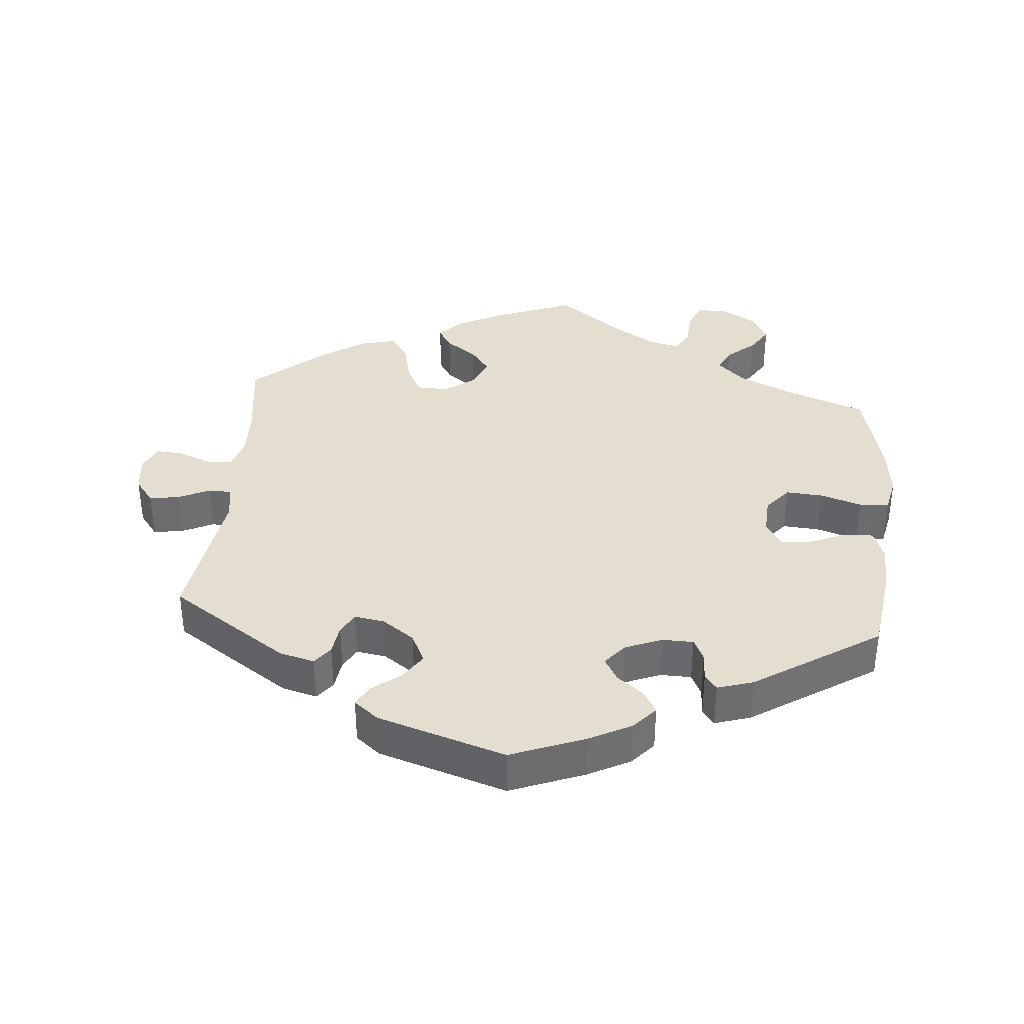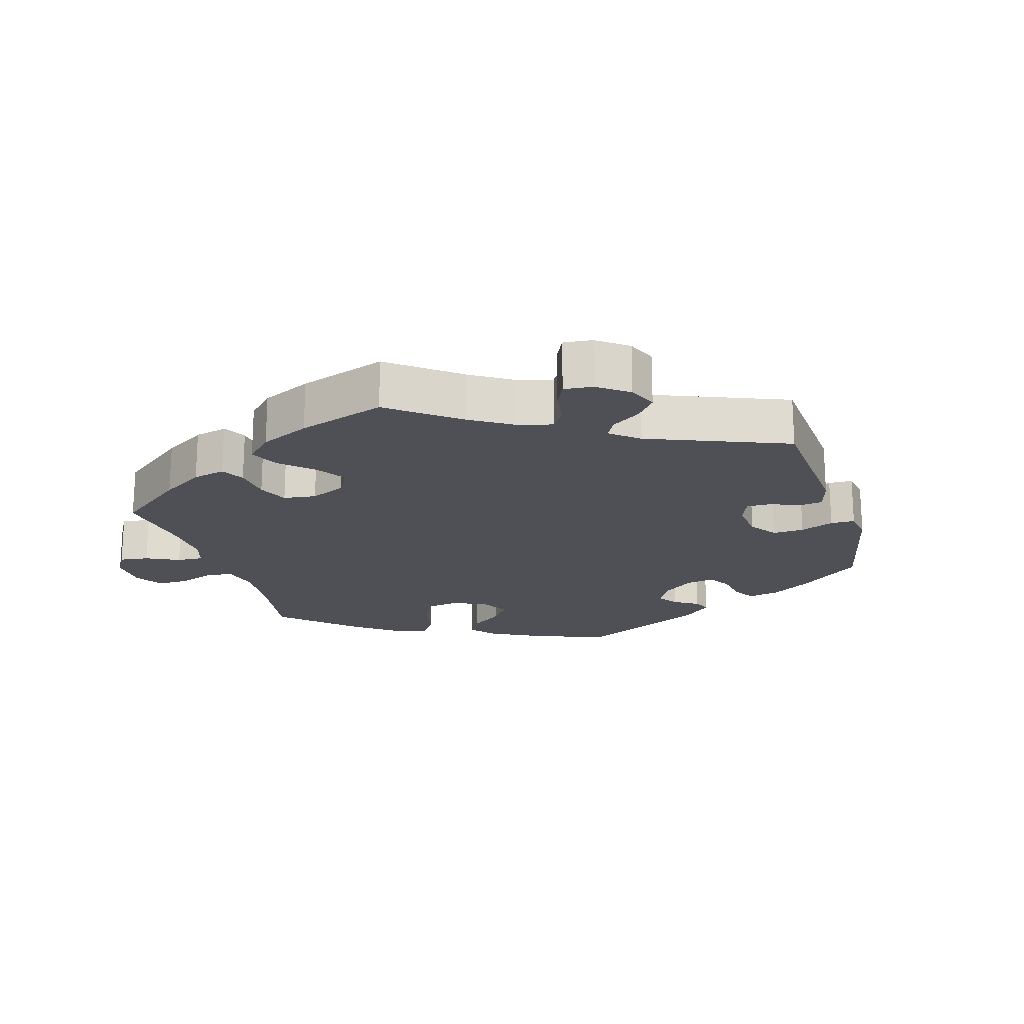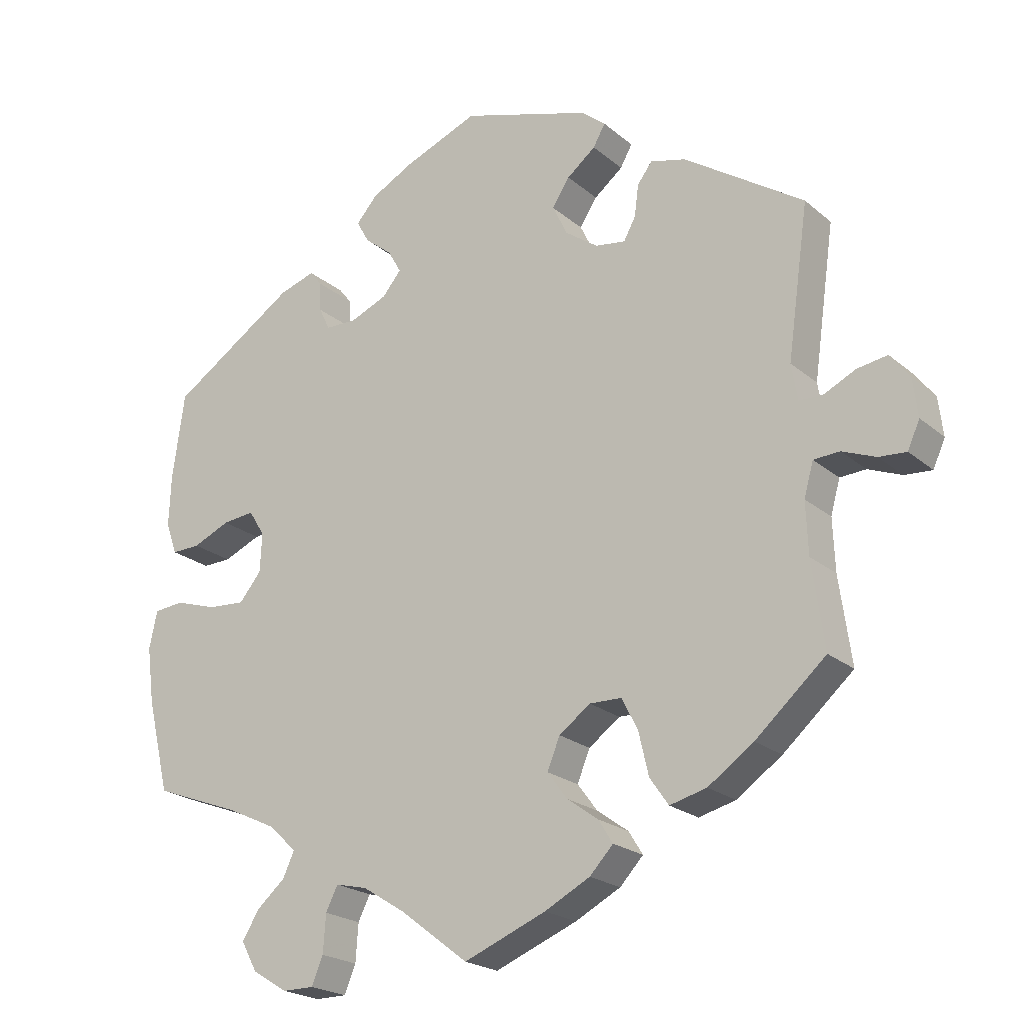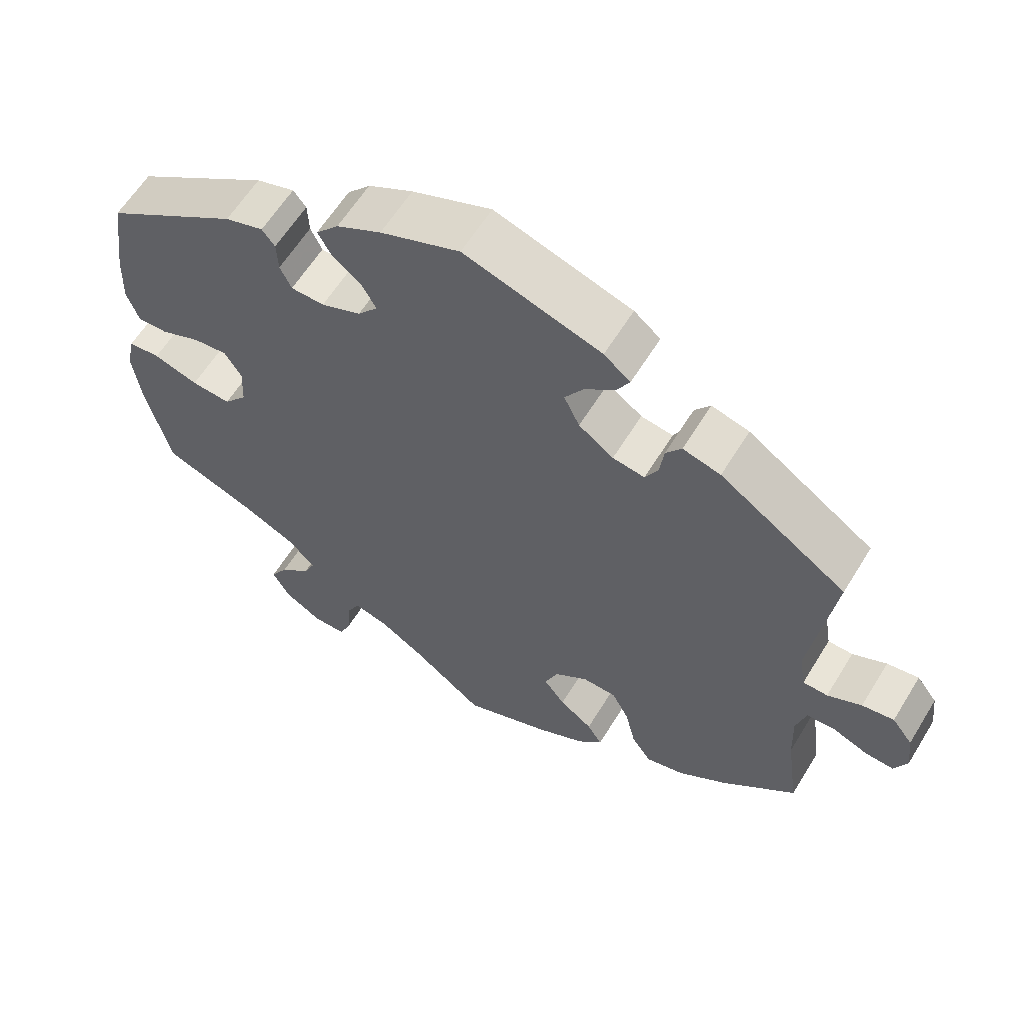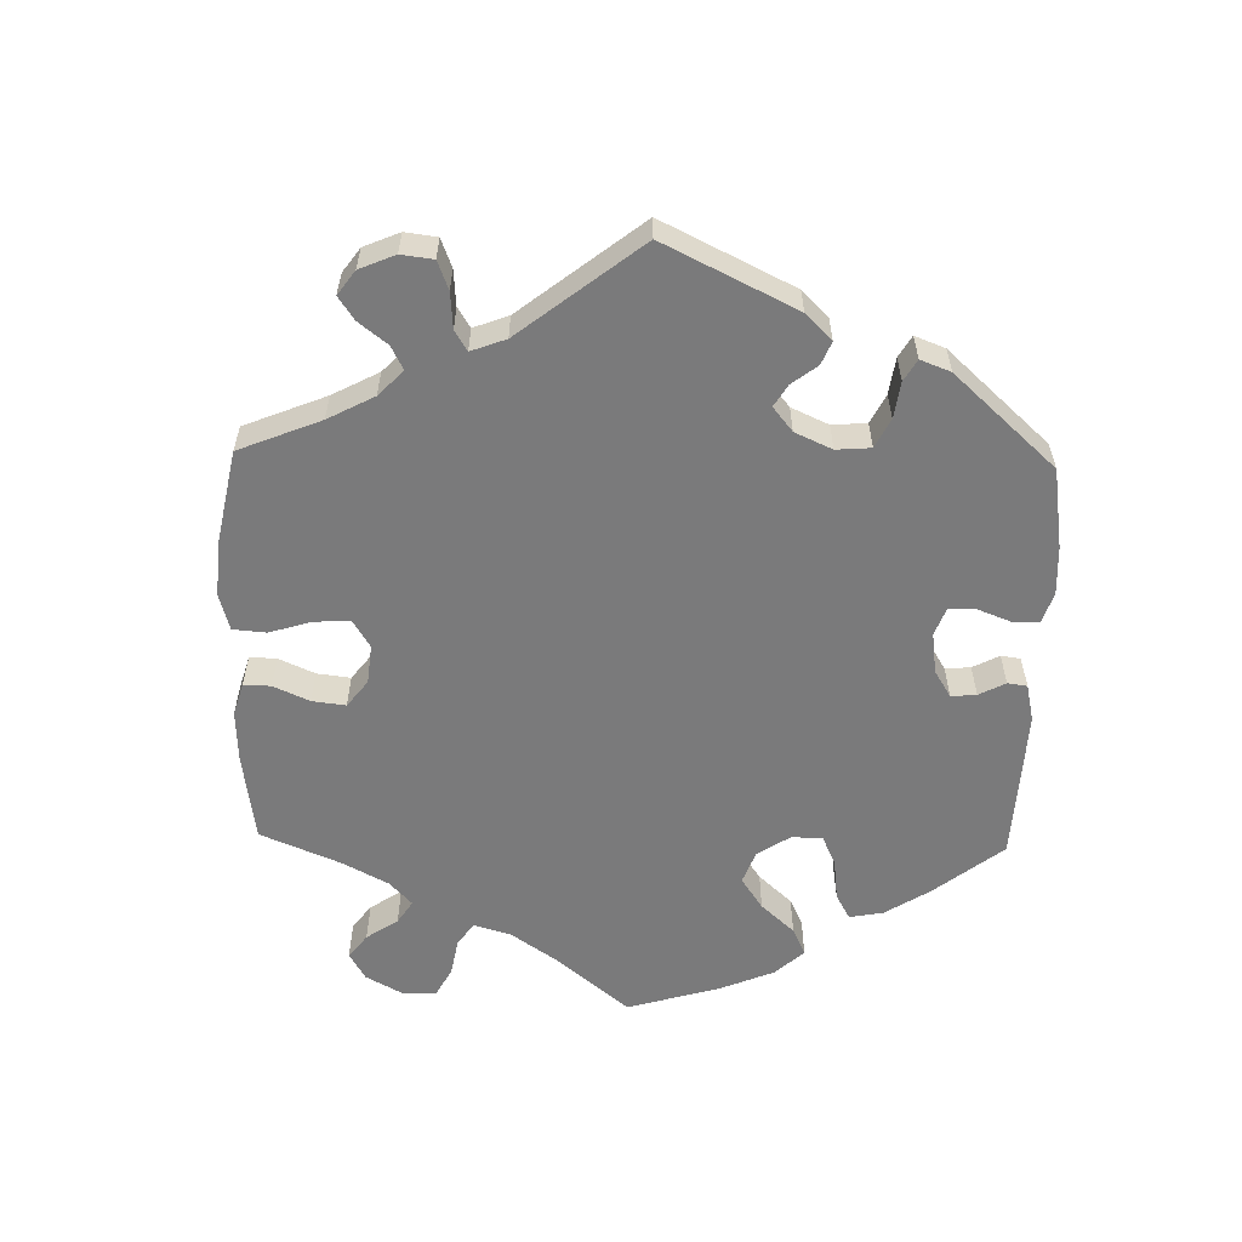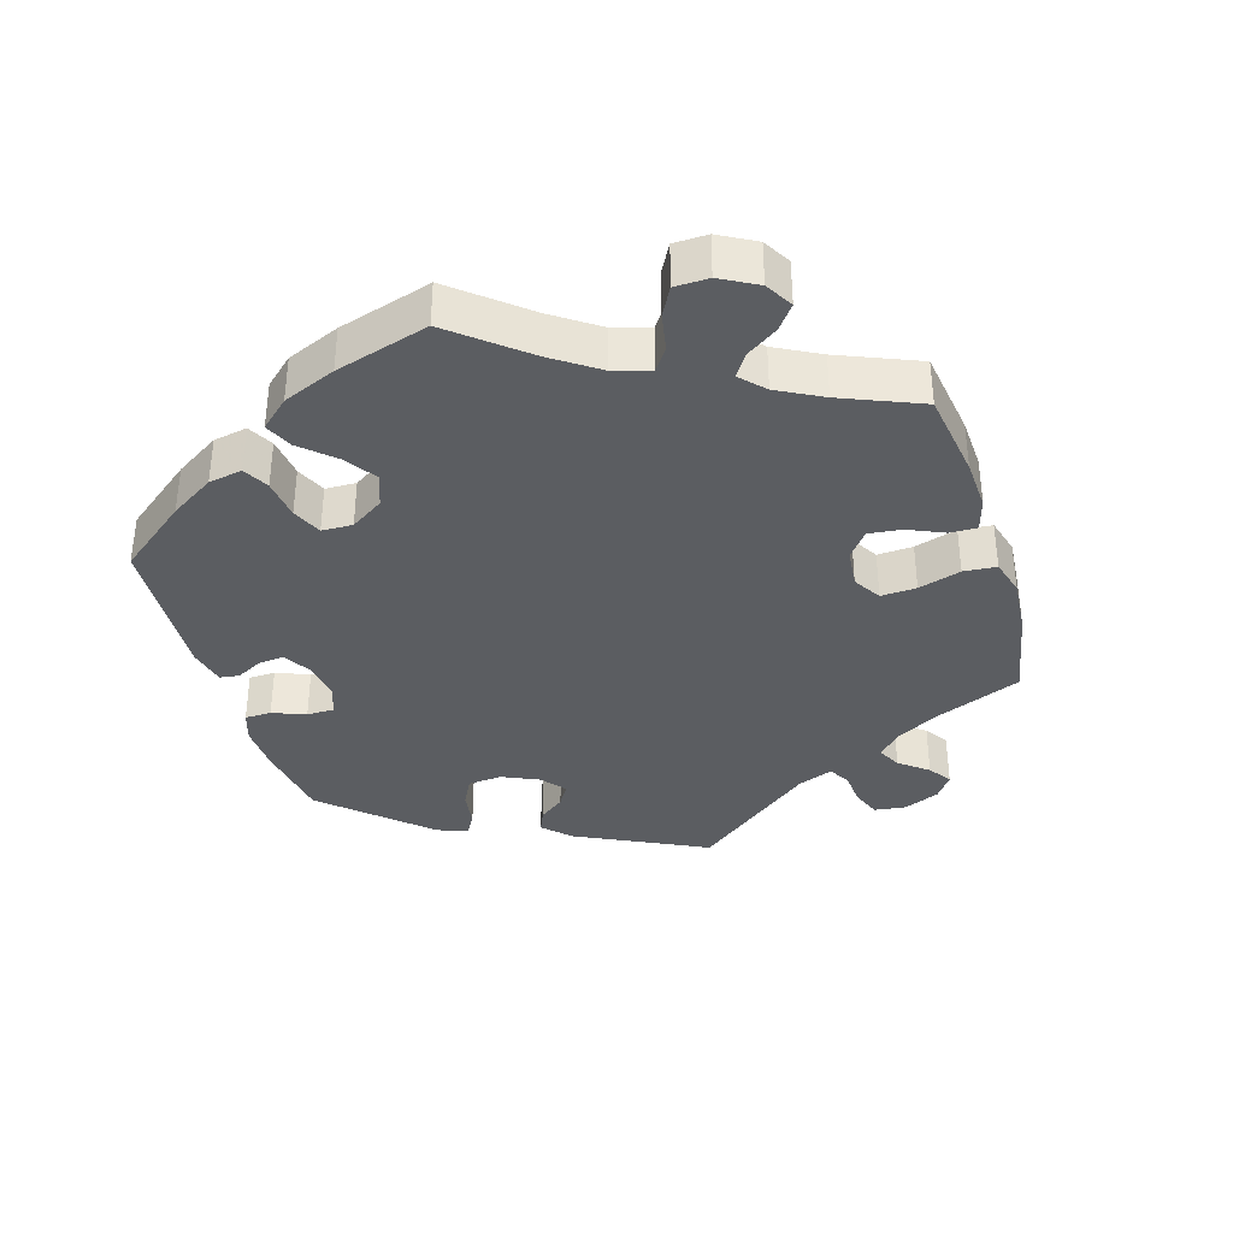
<metadata>
{"format":"obj","ext":"obj","renderer":"f3d","projection":"perspective","resolution":1024,"background":"white","views":[{"elev":36.5,"azim":5.1,"up":"+Y"},{"elev":-19.3,"azim":-103.3,"up":"+Y"},{"elev":-21.8,"azim":-145.0,"up":"+Z"},{"elev":60.8,"azim":-148.6,"up":"+Z"},{"elev":-58.1,"azim":-61.4,"up":"+Y"},{"elev":-36.2,"azim":137.0,"up":"+Y"}]}
</metadata>
<code>
v 0.155 0.07 0.371
v 0.537 0.07 -0.31
v -0.123 0.07 -0.571
v -0.259 0.07 0.335
v 0.291 0.07 -0.433
v 0.252 0.07 -0.624
v 0.525 0.07 -0.026
v 0.308 0.07 -0.47
v 0.57 0.07 -0.03
v -0.66 0.07 -0.075
v -0.165 0.07 0.377
v -0.516 0.07 -0.104
v 0.394 0.07 0.087
v 0.555 0.07 0.182
v 0.537 0.07 0.31
v 0.166 0.07 -0.502
v 0.294 0.07 0.45
v 0.299 0.07 -0.624
v 0.213 0.07 -0.491
v -0.281 0.07 -0.423
v 0.351 0.07 -0.507
v 0.332 0.07 -0.394
v -0.597 0.07 0.053
v 0.406 0.07 -0.359
v 0.348 0.07 0.433
v 0.376 0.07 -0.548
v -0.569 0.07 -0.052
v -0.642 0.07 0.06
v -0.147 0.07 -0.345
v -0.169 0.07 0.463
v 0.127 0.07 0.405
v -0.537 0.07 -0.31
v -0.358 0.07 0.43
v 0.571 0.07 -0.17
v -0.505 0.07 0.085
v 0.352 0.07 -0.592
v -0.519 0.07 -0.181
v -0.619 0.07 -0.072
v -0.671 0.07 0.022
v 0.175 0.07 0.543
v 0.442 0.07 0.082
v -0.305 0.07 0.444
v -0.364 0.07 -0.449
v 0.112 0.07 0.576
v 0.274 0.07 0.383
v -0.53 0.07 -0.054
v -0.514 0.07 0.031
v 0.235 0.07 -0.583
v 0.231 0.07 -0.527
v 0.406 0.07 -0.05
v 0.188 0.07 0.473
v -0.193 0.07 0.559
v 0.373 0.07 -0.01
v -0.23 0.07 0.529
v 0.211 0.07 0.348
v 0.147 0.07 0.44
v 0.462 0.07 -0.046
v 0.258 0.07 0.349
v 0.582 0.07 -0.086
v -0.214 0.07 0.342
v -0.283 0.07 0.415
v -0.194 0.07 -0.311
v -0.432 0.07 -0.402
v 0.207 0.07 0.507
v 0.276 0.07 0.427
v -0.128 0.07 -0.391
v -0.143 0.07 0.423
v 0.558 0.07 0.105
v -0.309 0.07 -0.463
v 0 0.07 -0.62
v -0.158 0.07 -0.431
v 0 0.07 0.62
v -0.205 0.07 -0.465
v -0.212 0.07 0.497
v 0.37 0.07 0.048
v 0.102 0.07 -0.542
v 0.541 0.07 0.057
v -0.678 0.07 -0.035
v -0.191 0.07 -0.536
v 0.498 0.07 0.058
v -0.277 0.07 0.368
v -0.537 0.07 0.31
v -0.549 0.07 0.03
v -0.242 0.07 -0.312
v -0.266 0.07 -0.359
v -0.226 0.07 -0.499
v 0.155 -0 0.371
v 0.537 -0 -0.31
v -0.123 -0 -0.571
v -0.259 -0 0.335
v 0.291 -0 -0.433
v 0.252 -0 -0.624
v 0.525 -0 -0.026
v 0.308 -0 -0.47
v 0.57 -0 -0.03
v -0.66 -0 -0.075
v -0.165 -0 0.377
v -0.516 -0 -0.104
v 0.394 -0 0.087
v 0.555 -0 0.182
v 0.537 -0 0.31
v 0.166 -0 -0.502
v 0.294 -0 0.45
v 0.299 -0 -0.624
v 0.213 -0 -0.491
v -0.281 -0 -0.423
v 0.351 -0 -0.507
v 0.332 -0 -0.394
v -0.597 -0 0.053
v 0.406 -0 -0.359
v 0.348 -0 0.433
v 0.376 -0 -0.548
v -0.569 -0 -0.052
v -0.642 -0 0.06
v -0.147 -0 -0.345
v -0.169 -0 0.463
v 0.127 -0 0.405
v -0.537 -0 -0.31
v -0.358 -0 0.43
v 0.571 -0 -0.17
v -0.505 -0 0.085
v 0.352 -0 -0.592
v -0.519 -0 -0.181
v -0.619 -0 -0.072
v -0.671 -0 0.022
v 0.175 -0 0.543
v 0.442 -0 0.082
v -0.305 -0 0.444
v -0.364 -0 -0.449
v 0.112 -0 0.576
v 0.274 -0 0.383
v -0.53 -0 -0.054
v -0.514 -0 0.031
v 0.235 -0 -0.583
v 0.231 -0 -0.527
v 0.406 -0 -0.05
v 0.188 -0 0.473
v -0.193 -0 0.559
v 0.373 -0 -0.01
v -0.23 -0 0.529
v 0.211 -0 0.348
v 0.147 -0 0.44
v 0.462 -0 -0.046
v 0.258 -0 0.349
v 0.582 -0 -0.086
v -0.214 -0 0.342
v -0.283 -0 0.415
v -0.194 -0 -0.311
v -0.432 -0 -0.402
v 0.207 -0 0.507
v 0.276 -0 0.427
v -0.128 -0 -0.391
v -0.143 -0 0.423
v 0.558 -0 0.105
v -0.309 -0 -0.463
v 0 -0 -0.62
v -0.158 -0 -0.431
v 0 -0 0.62
v -0.205 -0 -0.465
v -0.212 -0 0.497
v 0.37 -0 0.048
v 0.102 -0 -0.542
v 0.541 -0 0.057
v -0.678 -0 -0.035
v -0.191 -0 -0.536
v 0.498 -0 0.058
v -0.277 -0 0.368
v -0.537 -0 0.31
v -0.549 -0 0.03
v -0.242 -0 -0.312
v -0.266 -0 -0.359
v -0.226 -0 -0.499
f 35 82 33 42
f 47 35 42 61
f 39 28 23 83
f 39 83 47
f 78 39 47
f 27 38 10 78
f 46 27 78 47
f 12 46 47 61
f 43 63 32 37
f 85 20 69 43
f 84 85 43 37
f 62 84 37 12
f 79 86 73 71
f 79 71 66
f 76 70 3 79
f 16 76 79 66
f 19 16 66 29
f 18 6 48 49
f 18 49 19
f 36 18 19
f 8 21 26 36
f 5 8 36 19
f 22 5 19 29
f 59 34 2 24
f 57 7 9 59
f 50 57 59 24
f 53 50 24 22
f 68 77 80 41
f 68 41 13
f 14 68 13
f 15 14 13
f 25 15 13
f 45 65 17 25
f 58 45 25 13
f 55 58 13 75
f 40 64 51 56
f 40 56 31
f 44 40 31
f 72 44 31
f 52 72 31
f 30 74 54 52
f 67 30 52 31
f 11 67 31 1
f 62 12 61 81
f 29 62 81 4
f 22 29 4 60
f 55 75 53 22
f 1 55 22
f 60 11 1 22
f 128 119 168 121
f 147 128 121 133
f 169 109 114 125
f 133 169 125
f 133 125 164
f 164 96 124 113
f 133 164 113 132
f 147 133 132 98
f 123 118 149 129
f 129 155 106 171
f 123 129 171 170
f 98 123 170 148
f 157 159 172 165
f 152 157 165
f 165 89 156 162
f 152 165 162 102
f 115 152 102 105
f 135 134 92 104
f 105 135 104
f 105 104 122
f 122 112 107 94
f 105 122 94 91
f 115 105 91 108
f 110 88 120 145
f 145 95 93 143
f 110 145 143 136
f 108 110 136 139
f 127 166 163 154
f 99 127 154
f 99 154 100
f 99 100 101
f 99 101 111
f 111 103 151 131
f 99 111 131 144
f 161 99 144 141
f 142 137 150 126
f 117 142 126
f 117 126 130
f 117 130 158
f 117 158 138
f 138 140 160 116
f 117 138 116 153
f 87 117 153 97
f 167 147 98 148
f 90 167 148 115
f 146 90 115 108
f 108 139 161 141
f 108 141 87
f 108 87 97 146
f 33 119 128 42
f 42 128 147 61
f 61 147 167 81
f 81 167 90 4
f 4 90 146 60
f 60 146 97 11
f 11 97 153 67
f 67 153 116 30
f 30 116 160 74
f 74 160 140 54
f 54 140 138 52
f 52 138 158 72
f 72 158 130 44
f 44 130 126 40
f 40 126 150 64
f 64 150 137 51
f 51 137 142 56
f 56 142 117 31
f 31 117 87 1
f 1 87 141 55
f 55 141 144 58
f 58 144 131 45
f 45 131 151 65
f 65 151 103 17
f 17 103 111 25
f 25 111 101 15
f 15 101 100 14
f 14 100 154 68
f 68 154 163 77
f 77 163 166 80
f 80 166 127 41
f 41 127 99 13
f 13 99 161 75
f 75 161 139 53
f 53 139 136 50
f 50 136 143 57
f 57 143 93 7
f 7 93 95 9
f 9 95 145 59
f 59 145 120 34
f 34 120 88 2
f 2 88 110 24
f 24 110 108 22
f 22 108 91 5
f 5 91 94 8
f 8 94 107 21
f 21 107 112 26
f 26 112 122 36
f 36 122 104 18
f 18 104 92 6
f 6 92 134 48
f 48 134 135 49
f 49 135 105 19
f 19 105 102 16
f 16 102 162 76
f 76 162 156 70
f 70 156 89 3
f 3 89 165 79
f 79 165 172 86
f 86 172 159 73
f 73 159 157 71
f 71 157 152 66
f 66 152 115 29
f 29 115 148 62
f 62 148 170 84
f 84 170 171 85
f 85 171 106 20
f 20 106 155 69
f 69 155 129 43
f 43 129 149 63
f 63 149 118 32
f 32 118 123 37
f 37 123 98 12
f 12 98 132 46
f 46 132 113 27
f 27 113 124 38
f 38 124 96 10
f 10 96 164 78
f 78 164 125 39
f 39 125 114 28
f 28 114 109 23
f 23 109 169 83
f 83 169 133 47
f 47 133 121 35
f 35 121 168 82
f 82 168 119 33

</code>
